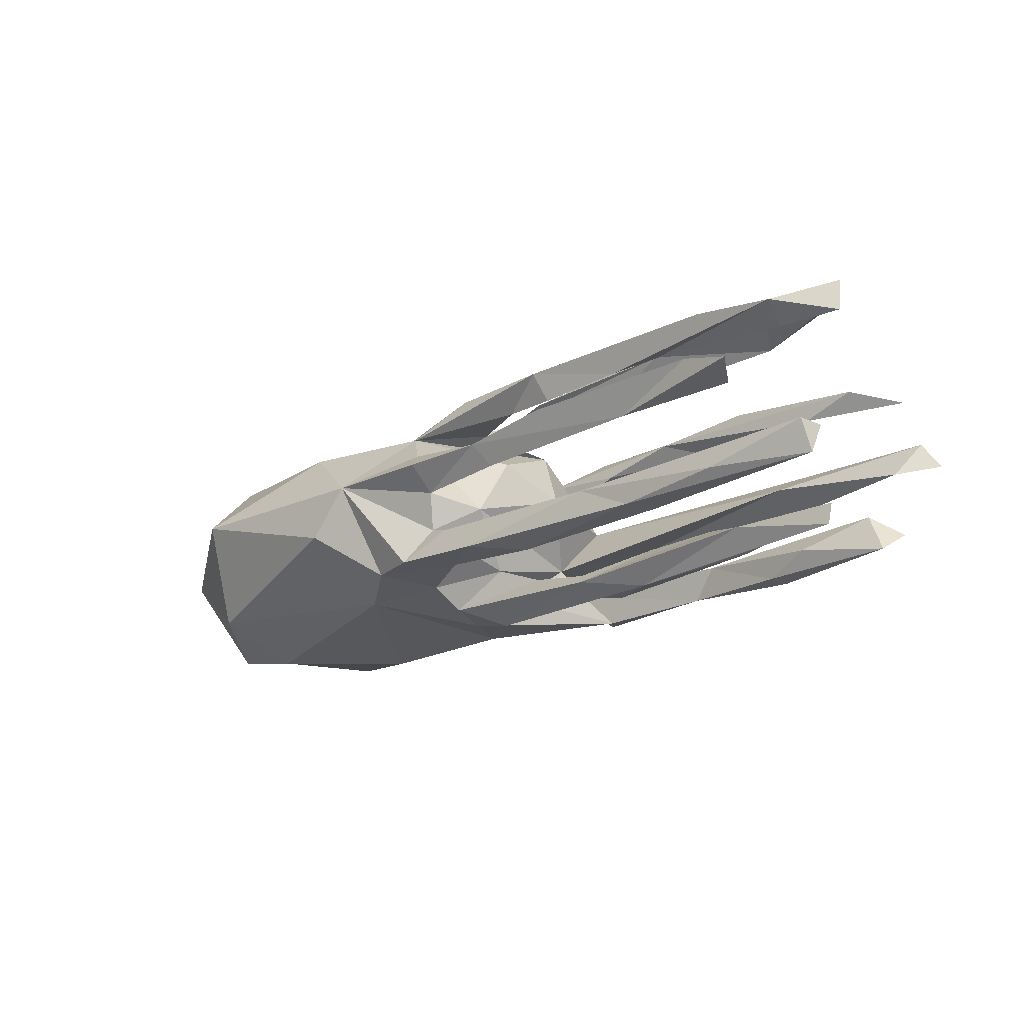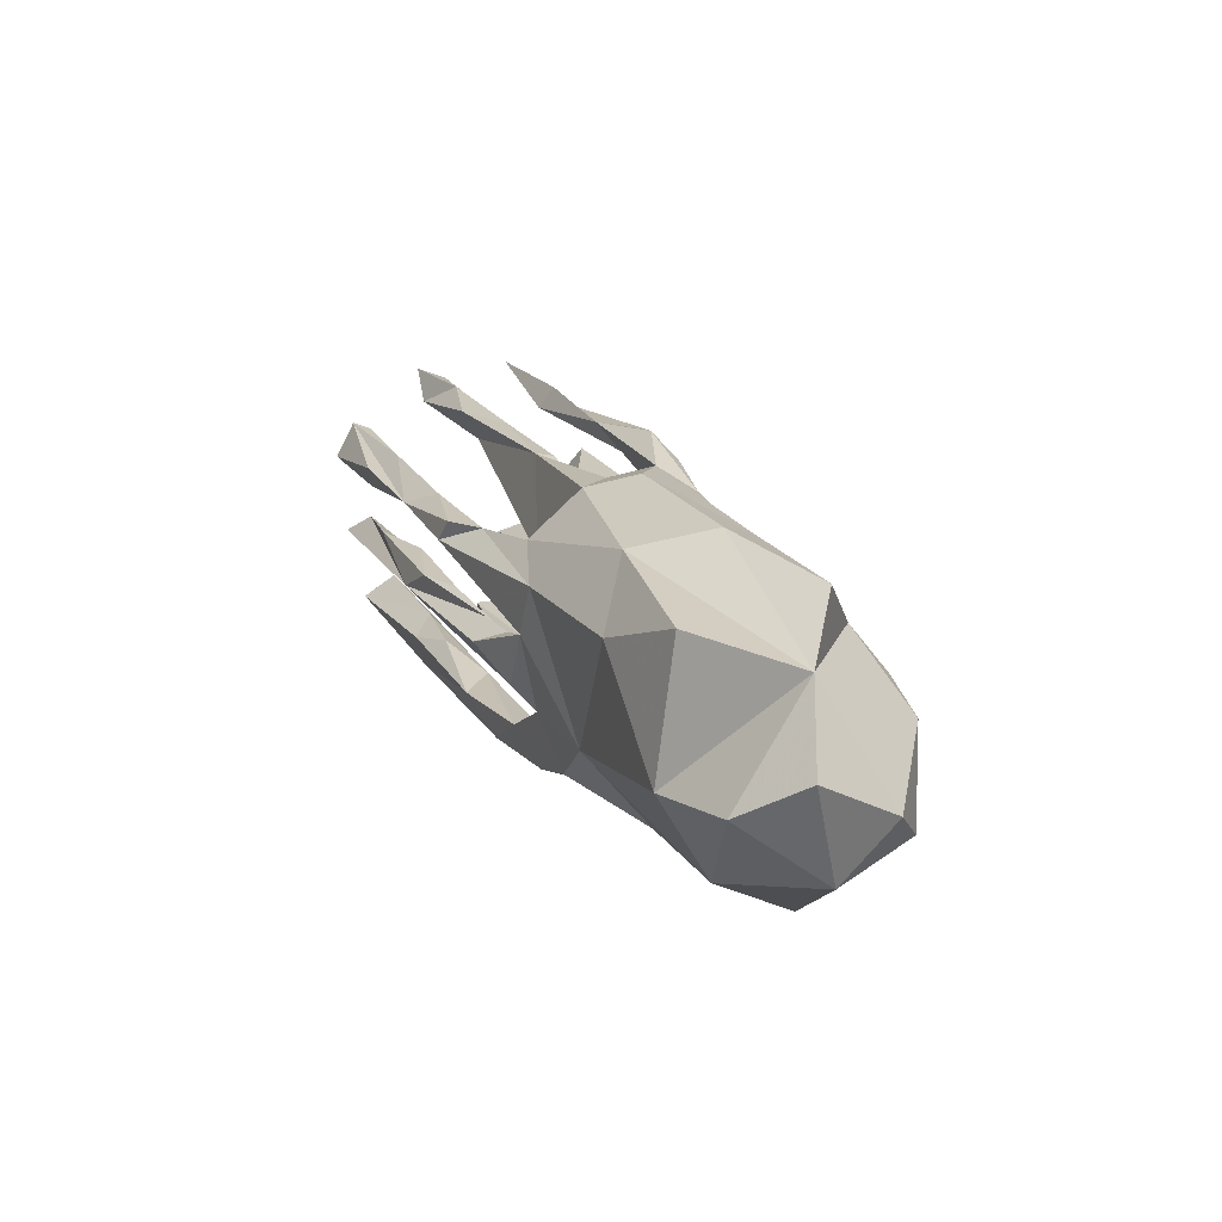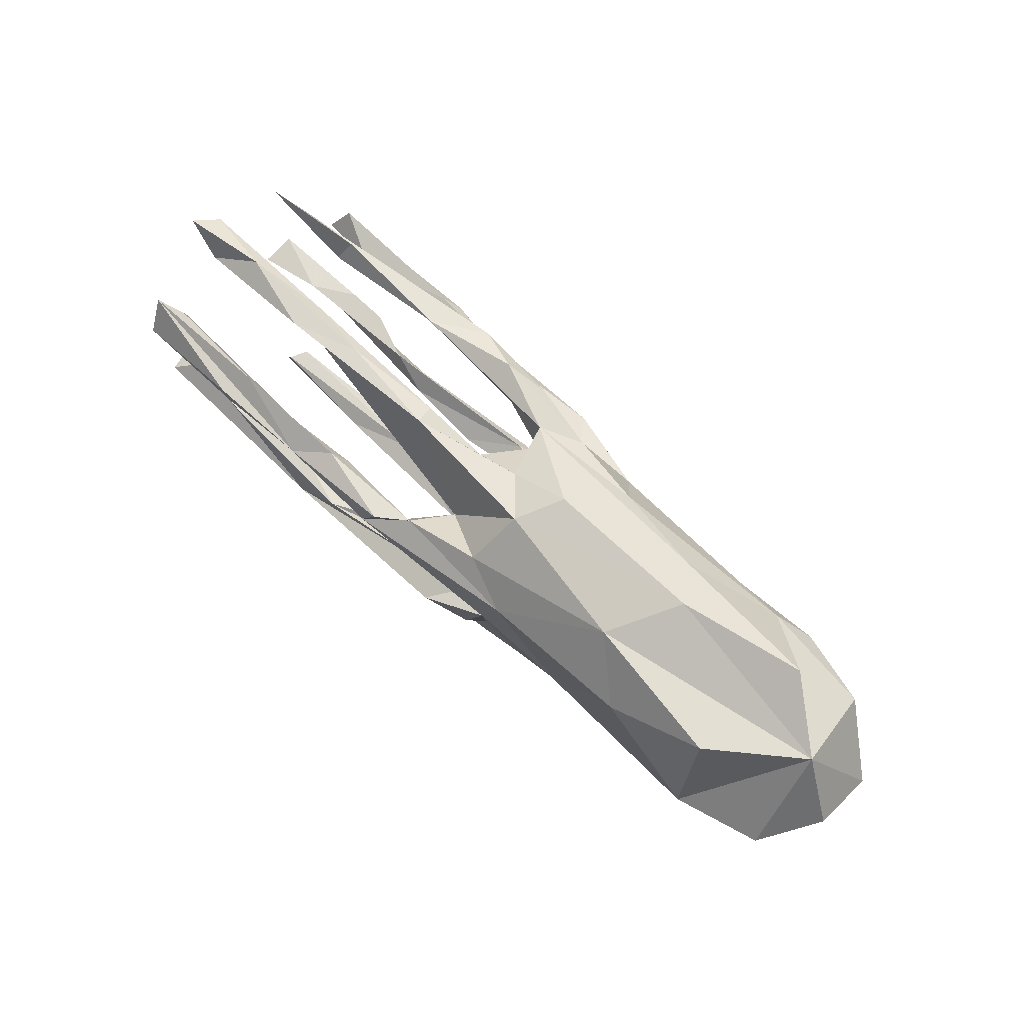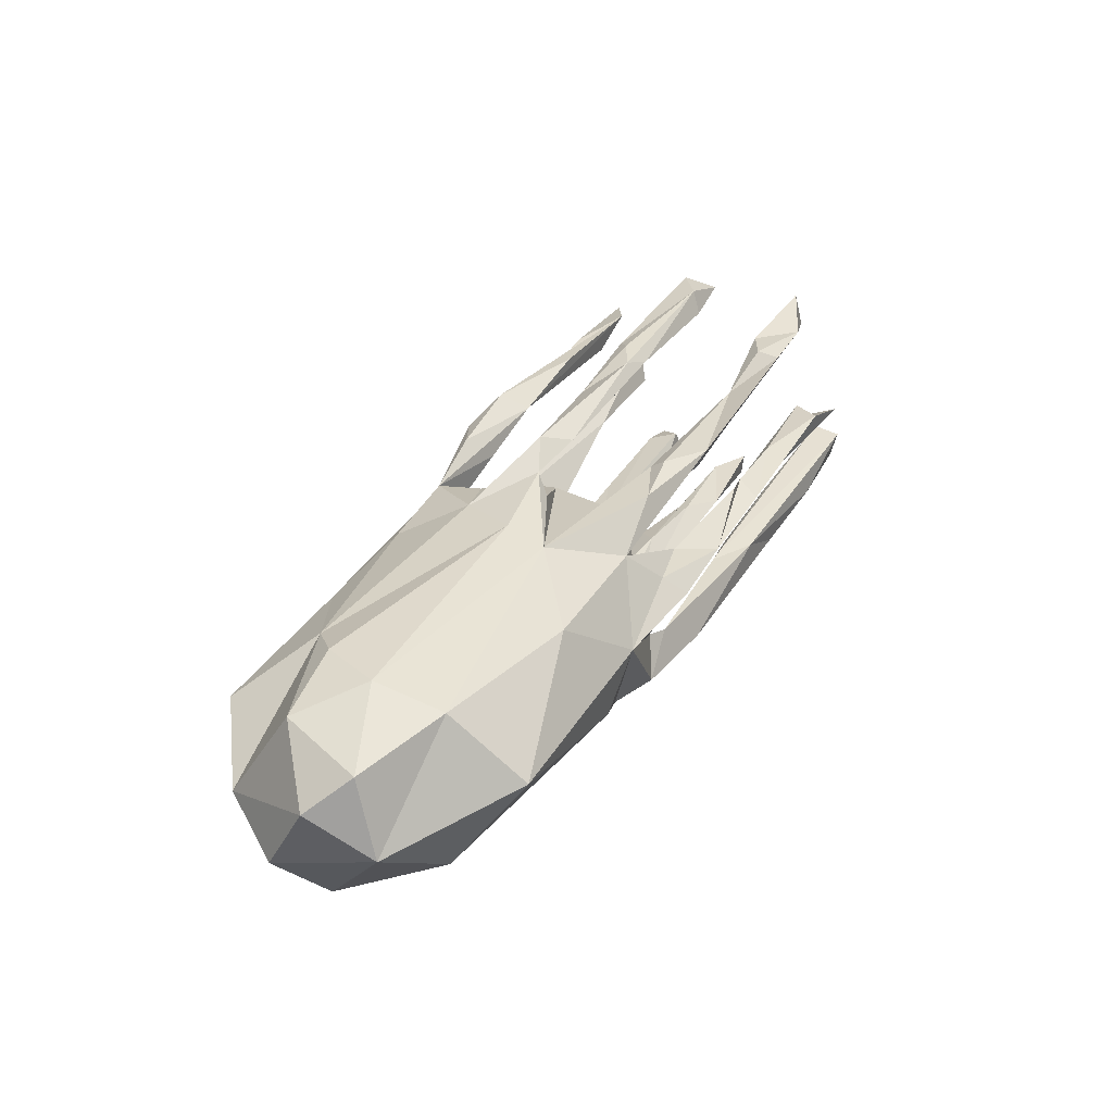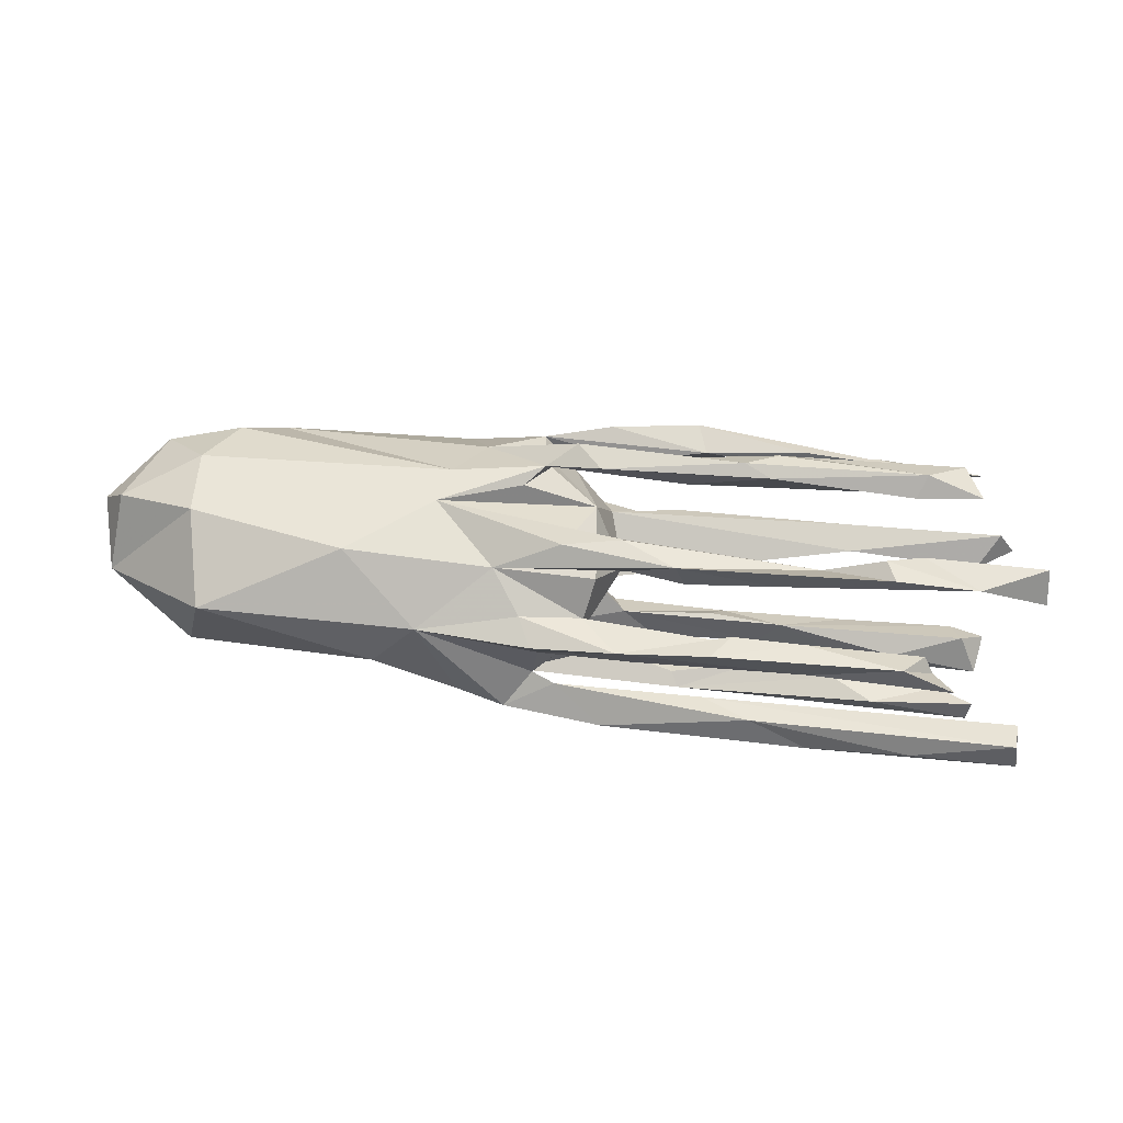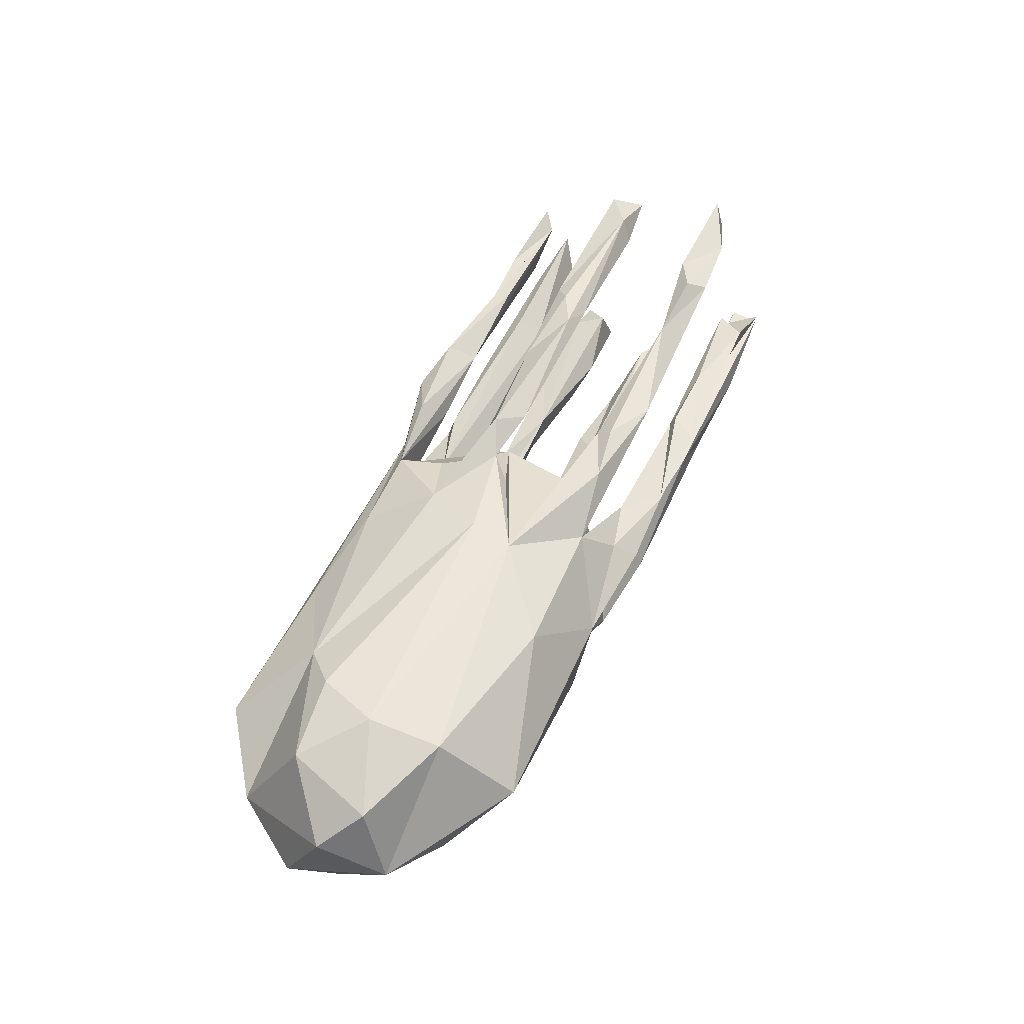
<metadata>
{"format":"obj","ext":"obj","renderer":"f3d","projection":"perspective","resolution":1024,"background":"white","views":[{"elev":-21.3,"azim":41.7,"up":"+Z"},{"elev":19.9,"azim":-113.1,"up":"+Y"},{"elev":65.7,"azim":-136.2,"up":"+Y"},{"elev":35.6,"azim":-61.7,"up":"+Z"},{"elev":38.4,"azim":9.0,"up":"+Z"},{"elev":51.1,"azim":-65.7,"up":"+Z"}]}
</metadata>
<code>
v 0.7541 0.1526 -0.1905
v 0.8147 -0.1108 0.1872
v 0.8058 -0.2224 -0.1661
v 0.6698 -0.01227 -0.1873
v 0.7241 -0.05109 -0.2199
v 0.7026 -0.1635 0.1689
v 0.538 -0.1779 -0.1174
v 0.7977 -0.2369 -0.1081
v 0.7246 0.1886 -0.05604
v 0.7925 0.2376 -0.04434
v 0.7646 0.2212 0.001538
v 0.8187 -0.1262 0.1231
v 0.7008 0.02422 0.2248
v 0.6771 -0.2681 0.02879
v 0.8014 -0.1841 -0.1047
v 0.587 -0.258 0.05742
v 0.7186 0.2534 0.1108
v 0.5612 -0.1775 0.183
v 0.7424 0.09233 -0.229
v 0.6668 0.07649 0.2501
v 0.6895 -0.1111 0.1401
v 0.5858 0.007995 0.2233
v 0.6333 0.2047 0.1429
v 0.4708 -0.195 -0.1679
v 0.6408 -0.2068 0.01402
v 0.6914 0.1556 -0.1761
v 0.5419 -0.1429 0.1983
v 0.7326 -0.05177 -0.1835
v 0.5604 0.0556 0.1976
v 0.7117 0.104 -0.1601
v 0.603 0.02886 0.2606
v 0.3363 -0.2362 -0.1121
v 0.6237 -0.2031 0.04695
v 0.2478 -0.1949 -0.1062
v 0.606 -0.109 0.1868
v 0.5502 -0.06955 -0.187
v 0.3736 0.07769 0.2399
v 0.6197 -0.2437 -0.1478
v 0.472 0.2113 0.001337
v 0.6313 0.2354 -0.02153
v 0.4881 0.1566 -0.1863
v 0.5093 0.09624 -0.2299
v 0.4896 0.1698 -0.02903
v 0.4363 -0.1307 0.1554
v 0.5195 0.2455 0.1331
v 0.5872 0.07904 -0.1982
v 0.2062 0.1927 0.1495
v 0.3339 0.004429 0.2398
v 0.525 0.003291 -0.2093
v 0.477 -0.03614 -0.1665
v 0.3658 0.01358 -0.1841
v 0.5381 0.2033 0.1103
v 0.478 0.2285 -0.06326
v 0.4318 -0.2333 0.004968
v 0.3701 -0.1695 -0.1431
v 0.2864 0.2362 0.1214
v 0.03312 0.1857 -0.001733
v 0.5195 0.1287 -0.2335
v 0.438 -0.2368 -0.1635
v 0.4203 -0.2246 0.06453
v 0.2577 0.1473 -0.186
v 0.1515 0.2317 -0.04677
v 0.3719 0.1066 -0.1742
v 0.387 0.1982 0.1661
v 0.2324 0.01116 -0.2249
v 0.2944 -0.2116 0.04109
v 0.3279 0.1161 -0.2266
v 0.3186 -0.03441 -0.2324
v 0.1848 0.03593 0.1883
v 0.3591 -0.1643 0.1359
v 0.1303 0.1071 -0.2314
v 0.1901 -0.1936 0.1786
v 0.1992 0.07038 0.2243
v 0.3476 0.2334 -0.0237
v 0.1798 -0.04571 -0.1849
v 0.3304 -0.02322 -0.163
v 0.2943 -0.2218 0.06349
v 0.1231 -0.2367 -0.004059
v 0.2619 -0.27 0.05521
v 0.3436 0.05174 0.2574
v 0.1593 0.2211 -0.008999
v 0.2056 -0.17 0.1263
v -0.0666 0.01964 0.2119
v 0.1747 -0.1963 -0.1723
v 0.1008 -0.2652 0.03593
v 0.2378 0.11 -0.1649
v 0.165 0.00614 -0.1895
v 0.2858 0.02032 0.2571
v -0.01494 -0.2157 -0.09196
v 0.1931 -0.06541 -0.2053
v -0.008495 -0.1704 0.1876
v 0.07138 0.09322 -0.1676
v 0.001172 0.06848 0.1947
v 0.1864 0.2413 0.1767
v -0.02731 0.2407 0.09811
v 0.06678 0.192 0.1185
v 0.1004 0.1472 -0.2232
v 0.1004 0.263 0.1462
v 0.07613 0.008006 0.006494
v 0.01829 0.000676 -0.1879
v -0.01358 -0.1865 -0.1543
v -0.04883 -0.2729 0.03454
v 0.03222 -0.2076 0.05903
v 0.009985 0.09838 -0.09884
v 0.07232 -0.2454 -0.1543
v 0.04232 -0.1015 0.06269
v -0.09937 0.21 0.142
v -0.007794 0.06803 -0.175
v 0.02435 0.03361 0.1209
v 0.09528 -0.1256 0.1759
v 0.05659 -0.02731 -0.1597
v -0.1266 -0.1873 0.1356
v -0.012 0.04566 0.2485
v 0.1051 -0.1574 0.1333
v -0.04158 -0.2281 -0.01181
v -0.05614 -0.2054 -0.07842
v 0.02615 0.2254 0.1669
v -0.01241 -0.05907 -0.1342
v 0.09387 -0.1531 0.1965
v 0.01656 -0.1497 -0.03744
v 0.04702 0.1456 -0.1818
v -0.1109 -0.07216 -0.1957
v 0.03449 0.003451 0.2285
v -0.01286 -0.1017 0.1394
v -0.04009 0.2004 0.079
v -0.1549 0.02984 -0.1943
v -0.03457 -0.01849 -0.2313
v -0.07364 -0.2343 0.07068
v -0.127 0.2506 -0.07475
v -0.06524 0.07261 0.1721
v -0.08156 0.1304 0.1503
v -0.09999 -0.01563 0.1911
v -0.07521 0.005501 -0.1857
v -0.1942 0.1224 -0.1919
v -0.1043 -0.2341 -0.1408
v -0.09957 0.1663 -0.1591
v -0.06072 0.2409 -0.005186
v -0.1283 -0.1195 -0.1567
v -0.1954 -0.2055 -0.1379
v -0.2527 -0.2653 0.04375
v -0.1852 0.09526 0.1874
v -0.2445 -0.08785 0.1944
v -0.1734 0.2768 0.008337
v -0.4134 0.2389 0.08427
v -0.3924 0.2345 -0.1199
v -0.2396 0.2133 0.1187
v -0.3896 -0.2039 0.158
v -0.3025 -0.1183 -0.1529
v -0.4783 0.1345 -0.1878
v -0.5828 0.1443 0.1551
v -0.333 -0.2602 -0.04118
v -0.4684 0.2751 0.006915
v -0.6412 -0.2766 0.0514
v -0.2312 -0.01021 0.2064
v -0.6603 -0.03265 -0.1879
v -0.6468 0.0822 0.1902
v -0.6897 -0.02674 0.1987
v -0.6751 -0.1516 0.1718
v -0.6965 0.2529 0.06169
v -0.6566 0.2053 -0.1546
v -0.7048 -0.1659 -0.1183
v -0.7846 0.07086 0.1568
v -0.8099 0.1765 -0.02317
v -0.8537 -0.1288 -0.002535
v -0.819 -0.012 -0.1525
v -0.8897 -0.01857 0.07551
v -0.8315 -0.08253 0.1341
v -0.89 0.05246 -0.05711
f 91 142 112
f 147 112 142
f 18 27 44
f 35 44 27
f 72 18 44
f 119 72 44
f 70 18 72
f 141 113 130
f 93 130 113
f 131 141 130
f 83 113 141
f 100 111 65
f 87 65 111
f 68 100 65
f 118 111 100
f 31 13 20
f 29 20 13
f 22 29 13
f 37 20 29
f 31 20 37
f 73 37 29
f 69 73 29
f 73 80 37
f 31 37 80
f 88 80 73
f 56 52 47
f 23 47 52
f 96 56 47
f 45 52 56
f 113 73 93
f 69 93 73
f 154 83 141
f 123 113 83
f 31 22 13
f 48 22 31
f 88 31 80
f 48 31 88
f 123 48 88
f 113 88 73
f 123 88 113
f 29 22 48
f 69 29 48
f 48 83 69
f 93 69 83
f 123 83 48
f 68 4 5
f 28 5 4
f 126 133 127
f 100 127 133
f 122 126 127
f 127 100 68
f 90 127 68
f 65 87 51
f 76 51 87
f 49 65 51
f 49 68 65
f 4 68 49
f 76 49 51
f 76 4 49
f 71 67 92
f 63 92 67
f 108 71 92
f 57 81 62
f 74 62 81
f 137 57 62
f 67 42 63
f 46 63 42
f 58 42 67
f 67 71 97
f 121 97 71
f 61 67 97
f 1 58 67
f 19 42 58
f 46 42 19
f 1 19 58
f 30 46 19
f 41 67 61
f 121 61 97
f 41 1 67
f 53 62 74
f 40 53 74
f 43 62 53
f 39 40 74
f 9 53 40
f 10 9 40
f 43 53 9
f 11 9 10
f 11 10 40
f 164 161 153
f 151 153 161
f 148 151 161
f 140 153 151
f 140 115 102
f 85 102 115
f 128 140 102
f 116 115 140
f 115 78 85
f 54 85 78
f 66 78 115
f 66 54 78
f 79 85 54
f 120 115 116
f 135 116 140
f 112 115 120
f 118 120 116
f 25 54 66
f 165 161 164
f 118 104 120
f 99 120 104
f 126 104 118
f 57 99 104
f 106 120 99
f 164 168 165
f 163 165 168
f 166 168 164
f 43 57 104
f 104 62 43
f 129 62 104
f 17 45 23
f 56 23 45
f 52 17 23
f 52 45 17
f 95 98 56
f 94 56 98
f 164 153 158
f 147 158 153
f 140 147 153
f 142 158 147
f 147 140 112
f 128 112 140
f 118 100 133
f 96 95 56
f 125 95 96
f 165 155 161
f 148 161 155
f 36 5 28
f 90 50 76
f 4 76 50
f 75 90 76
f 36 50 90
f 90 75 111
f 87 111 75
f 122 90 111
f 86 92 63
f 104 108 92
f 126 71 108
f 121 104 92
f 149 134 148
f 126 148 134
f 155 149 148
f 145 134 149
f 160 149 155
f 126 118 133
f 71 126 134
f 138 148 126
f 163 155 165
f 36 28 4
f 50 36 4
f 87 75 76
f 122 111 118
f 138 122 118
f 127 90 122
f 116 138 118
f 148 138 139
f 101 139 138
f 151 148 139
f 112 114 72
f 82 72 114
f 91 112 72
f 70 72 82
f 110 82 114
f 110 70 82
f 70 44 6
f 21 6 44
f 18 70 6
f 2 6 12
f 21 12 6
f 112 124 114
f 110 114 124
f 109 124 112
f 44 70 110
f 35 21 44
f 2 12 21
f 35 6 2
f 106 109 112
f 142 124 109
f 120 106 112
f 99 109 106
f 57 109 99
f 163 166 162
f 167 162 166
f 150 163 162
f 168 166 163
f 57 125 109
f 131 109 125
f 159 163 150
f 137 125 57
f 152 163 159
f 144 159 150
f 24 3 59
f 38 59 3
f 84 24 59
f 7 3 24
f 8 38 3
f 32 59 38
f 105 101 84
f 34 84 101
f 55 24 84
f 126 122 138
f 68 36 90
f 5 36 68
f 157 158 142
f 110 91 119
f 72 119 91
f 155 163 160
f 145 160 163
f 104 126 108
f 101 138 116
f 89 101 116
f 89 34 101
f 32 8 34
f 15 34 8
f 38 8 32
f 89 32 34
f 89 116 135
f 105 89 135
f 136 145 129
f 152 129 145
f 129 104 136
f 121 136 104
f 160 145 149
f 61 121 92
f 7 34 15
f 3 7 15
f 55 34 7
f 3 15 8
f 151 139 140
f 135 140 139
f 6 27 18
f 35 27 6
f 164 158 167
f 157 167 158
f 166 164 167
f 110 142 91
f 124 142 110
f 110 119 44
f 2 21 35
f 134 145 136
f 101 135 139
f 101 105 135
f 32 89 105
f 59 32 105
f 84 59 105
f 55 84 34
f 24 55 7
f 121 134 136
f 132 142 109
f 157 162 167
f 156 162 157
f 130 132 109
f 83 142 132
f 131 130 109
f 83 132 130
f 81 39 74
f 57 39 81
f 43 39 57
f 60 33 66
f 25 66 33
f 77 60 66
f 16 33 60
f 79 60 77
f 128 103 112
f 115 112 103
f 85 103 128
f 25 33 16
f 79 16 60
f 54 16 79
f 85 79 77
f 85 77 66
f 103 85 66
f 102 85 128
f 143 95 137
f 125 137 95
f 129 143 137
f 144 95 143
f 159 144 152
f 143 152 144
f 145 163 152
f 107 131 125
f 146 144 150
f 95 144 146
f 141 146 150
f 96 107 125
f 47 107 96
f 117 107 47
f 64 47 23
f 107 95 146
f 98 95 107
f 141 107 146
f 117 98 107
f 156 150 162
f 1 30 19
f 63 46 30
f 71 134 121
f 86 61 92
f 63 61 86
f 41 61 63
f 26 63 30
f 63 26 41
f 1 41 26
f 1 26 30
f 14 54 25
f 129 137 62
f 152 143 129
f 11 43 9
f 14 25 16
f 115 103 66
f 131 107 141
f 94 117 47
f 94 47 64
f 23 94 64
f 94 98 117
f 23 56 94
f 11 39 43
f 40 39 11
f 54 14 16
f 154 157 142
f 154 150 156
f 83 130 93
f 142 83 154
f 150 154 141
f 157 154 156

</code>
